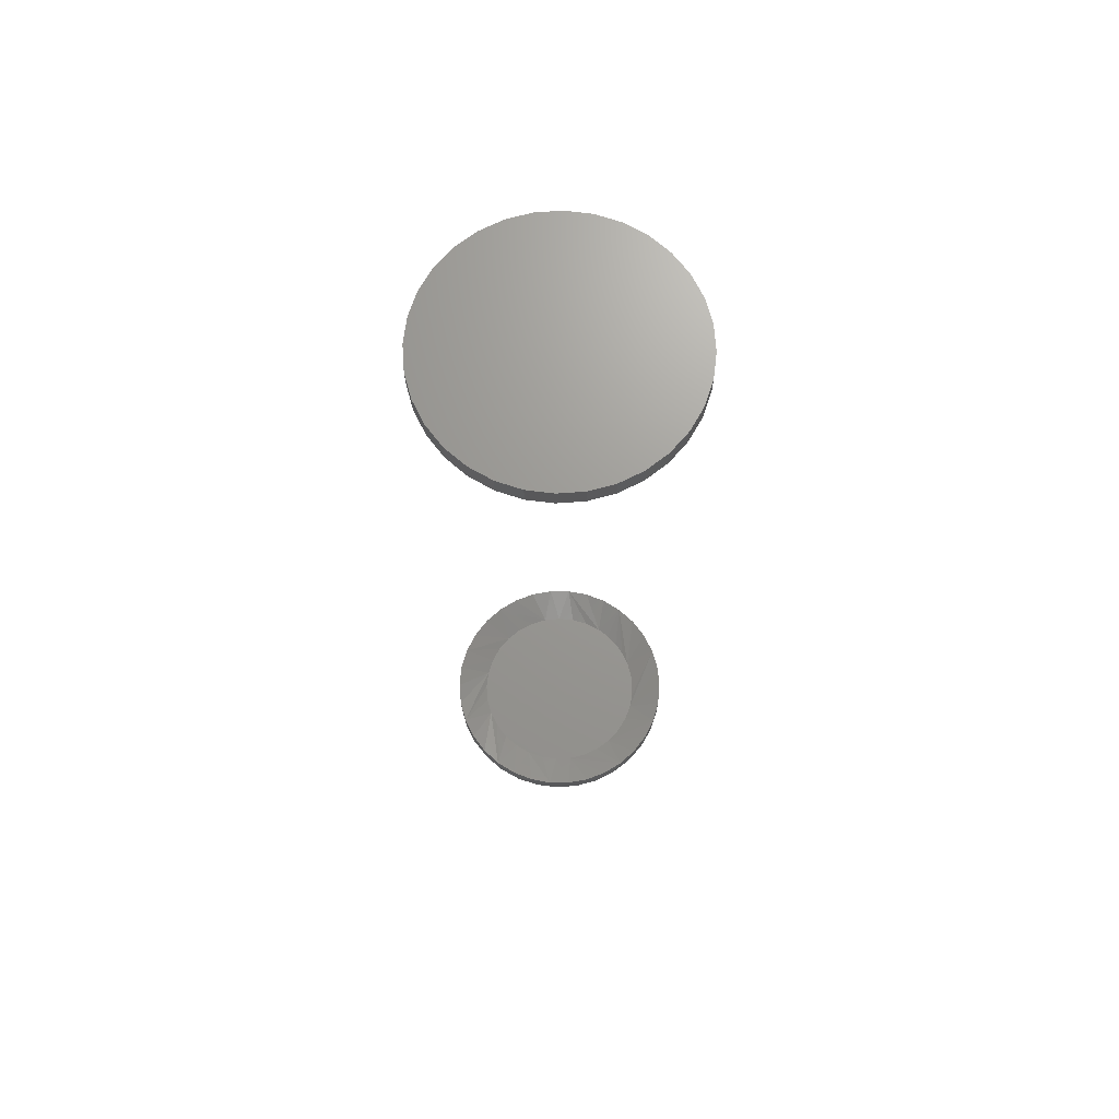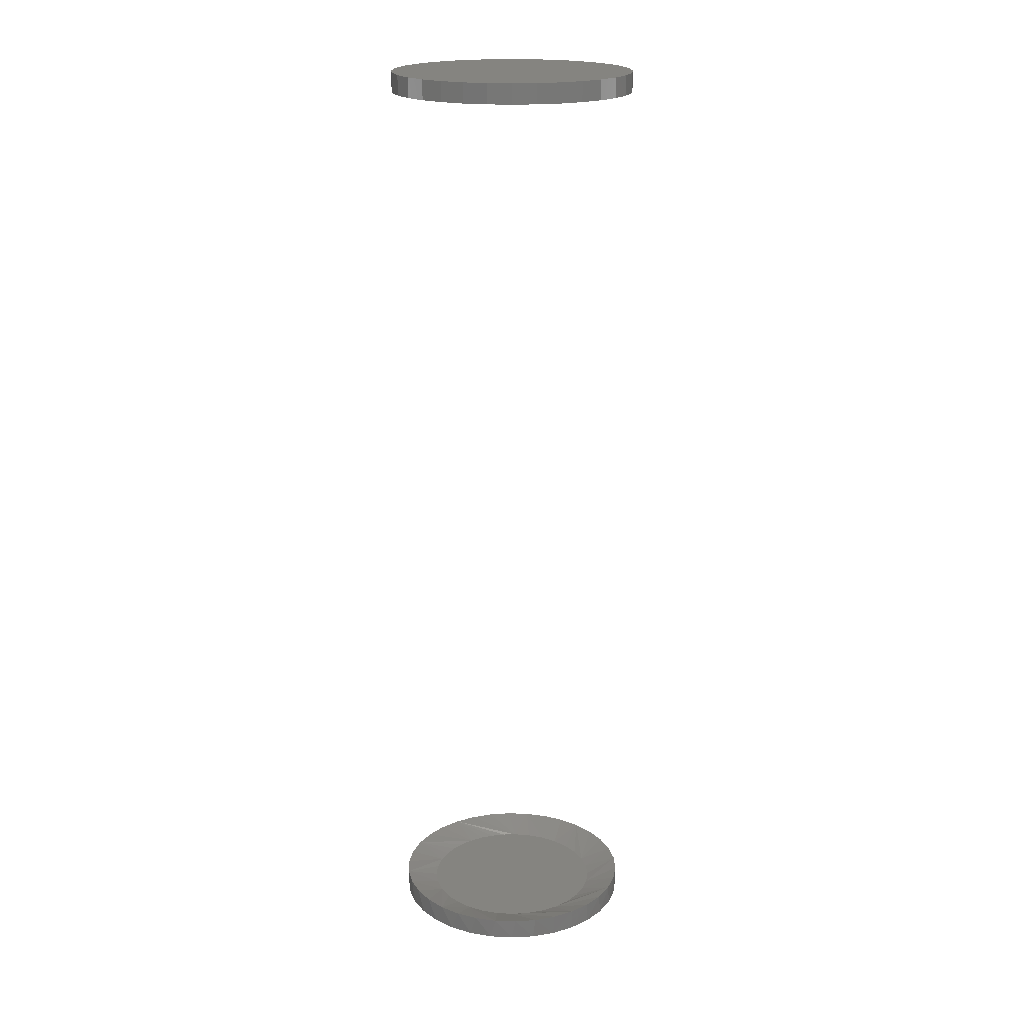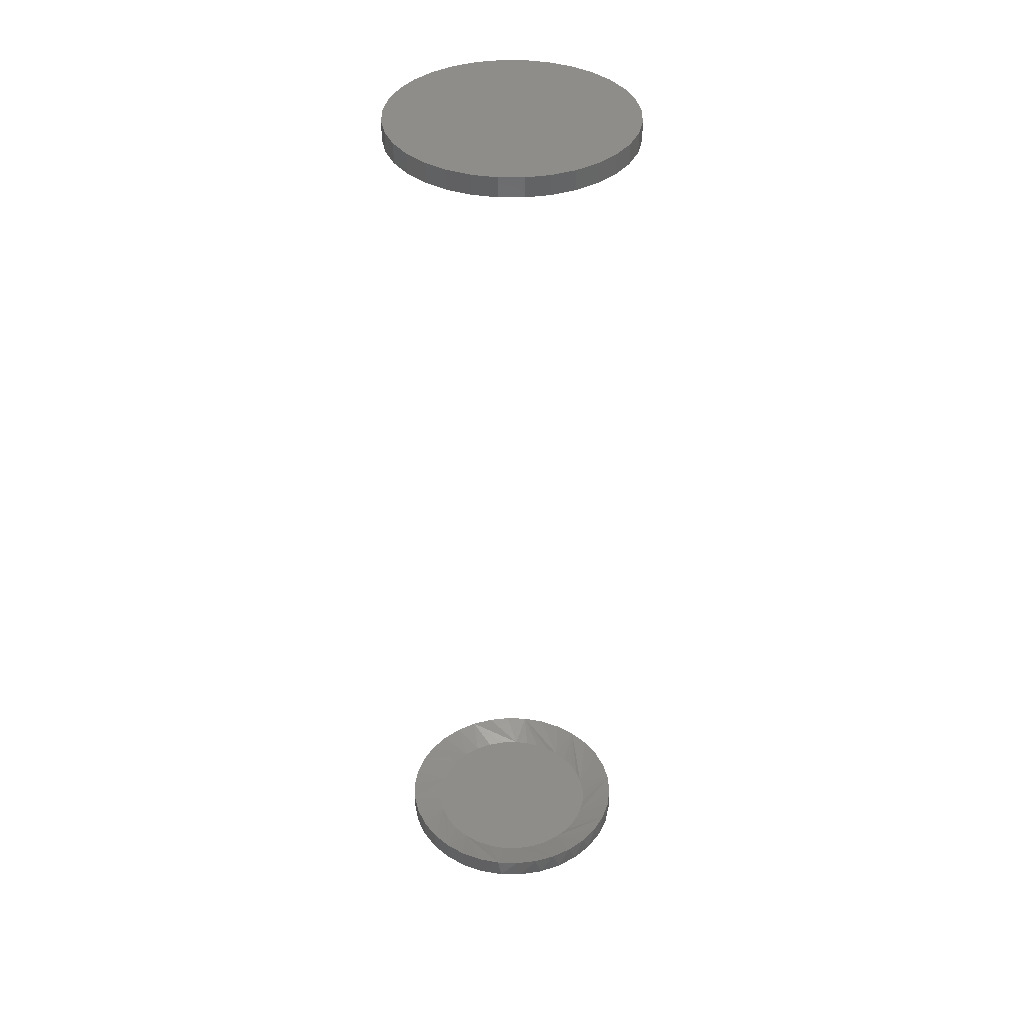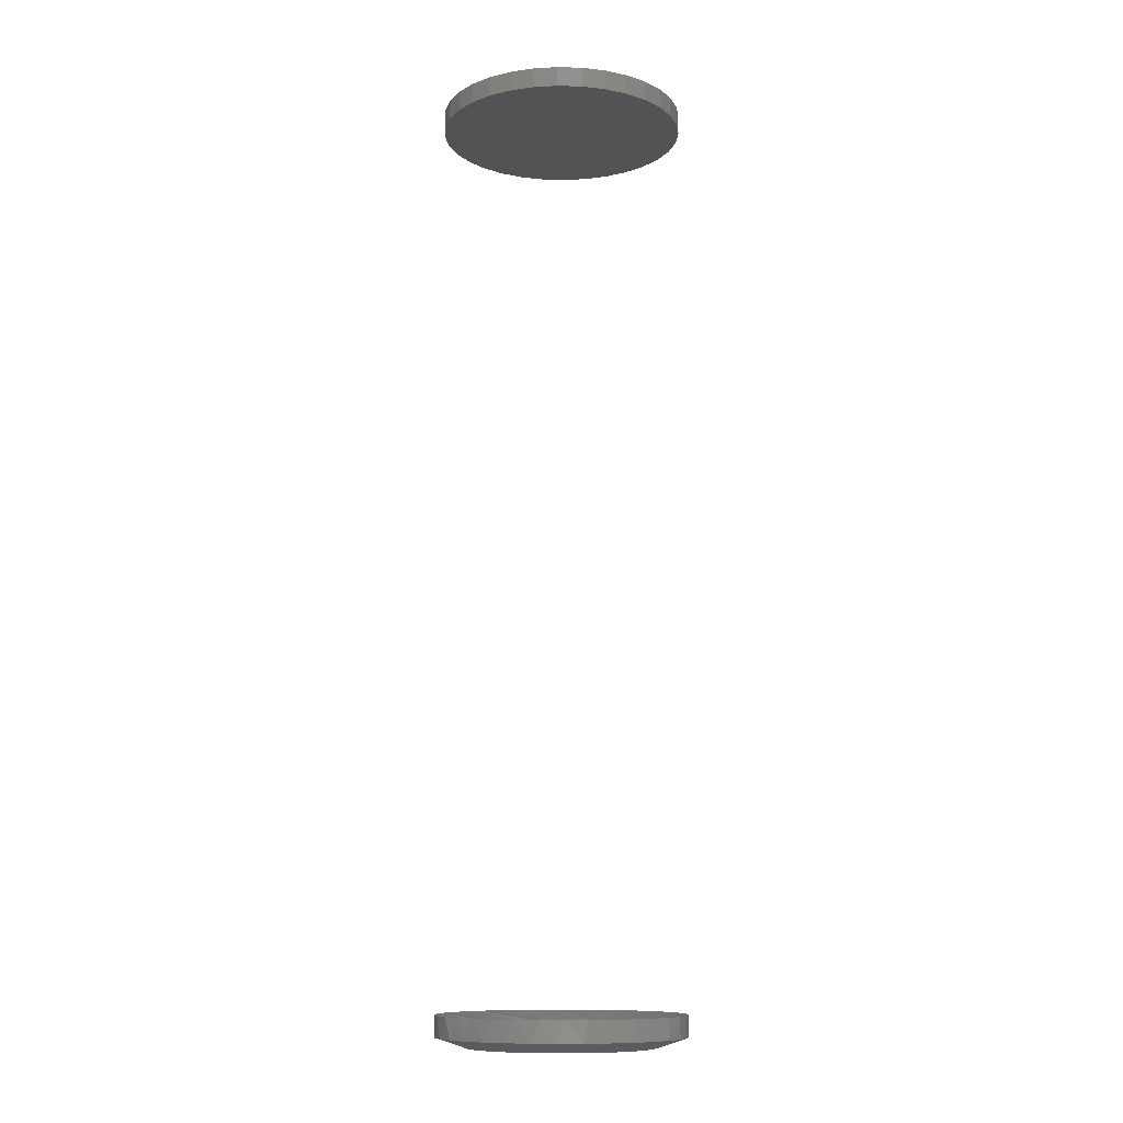
<metadata>
{"format":"stl","ext":"stl","renderer":"f3d","projection":"perspective","resolution":1024,"background":"white","views":[{"elev":69.7,"azim":159.0,"up":"+Z"},{"elev":19.6,"azim":56.4,"up":"+Z"},{"elev":38.6,"azim":129.7,"up":"+Z"},{"elev":-10.8,"azim":-133.2,"up":"+Z"}]}
</metadata>
<code>
# stl→obj: 197 verts, 386 faces
v -0.1916 0.03773 -0.7344
v -0.1823 0.06987 -0.7014
v -0.1806 0.07402 -0.7344
v -0.1663 0.1018 -0.7014
v -0.1627 0.1075 -0.7344
v -0.1448 0.1303 -0.7014
v -0.1387 0.1368 -0.7344
v -0.1185 0.1544 -0.7014
v -0.1094 0.1608 -0.7344
v -0.08811 0.1731 -0.7014
v -0.07591 0.1787 -0.7344
v -0.05482 0.186 -0.7014
v -0.03963 0.1897 -0.7344
v -0.01974 0.1926 -0.7014
v -0.001891 0.1934 -0.7344
v 0.01595 0.1926 -0.7014
v 0.03584 0.1897 -0.7344
v 0.05104 0.186 -0.7014
v 0.07213 0.1787 -0.7344
v 0.08432 0.1731 -0.7014
v 0.1056 0.1608 -0.7344
v 0.1147 0.1544 -0.7014
v 0.1349 0.1368 -0.7344
v 0.141 0.1303 -0.7014
v 0.1589 0.1075 -0.7344
v 0.1626 0.1018 -0.7014
v 0.1768 0.07402 -0.7344
v 0.1785 0.06987 -0.7014
v 0.1878 0.03773 -0.7344
v -0.1953 2.369e-17 -0.7344
v -0.1953 1.071e-12 -0.7014
v -0.192 0.03554 -0.7014
v 0.1915 0 -0.7014
v 0.1915 -4.737e-17 -0.7344
v 0.1882 0.03554 -0.7014
v -0.1953 2.369e-17 0.7188
v -0.1953 2.369e-17 0.75
v -0.1916 0.03773 0.7188
v -0.1916 0.03773 0.75
v -0.1806 0.07402 0.7188
v -0.1806 0.07402 0.75
v -0.1627 0.1075 0.7188
v -0.1627 0.1075 0.75
v -0.1387 0.1368 0.7188
v -0.1387 0.1368 0.75
v -0.1094 0.1608 0.7188
v -0.1094 0.1608 0.75
v -0.07591 0.1787 0.7188
v -0.07591 0.1787 0.75
v -0.03963 0.1897 0.7188
v -0.03963 0.1897 0.75
v -0.001891 0.1934 0.7188
v -0.001891 0.1934 0.75
v 0.03584 0.1897 0.7188
v 0.03584 0.1897 0.75
v 0.07213 0.1787 0.7188
v 0.07213 0.1787 0.75
v 0.1056 0.1608 0.7188
v 0.1056 0.1608 0.75
v 0.1349 0.1368 0.7188
v 0.1349 0.1368 0.75
v 0.1589 0.1075 0.7188
v 0.1589 0.1075 0.75
v 0.1768 0.07402 0.7188
v 0.1768 0.07402 0.75
v 0.1878 0.03773 0.7188
v 0.1878 0.03773 0.75
v 0.1915 0 0.7188
v 0.1915 0 0.75
v 0.1878 -0.03773 -0.7344
v 0.1785 -0.06987 -0.7014
v 0.1768 -0.07402 -0.7344
v 0.1626 -0.1018 -0.7014
v 0.1589 -0.1075 -0.7344
v 0.141 -0.1303 -0.7014
v 0.1349 -0.1368 -0.7344
v 0.1147 -0.1544 -0.7014
v 0.1056 -0.1608 -0.7344
v 0.08432 -0.1731 -0.7014
v 0.07213 -0.1787 -0.7344
v 0.05104 -0.186 -0.7014
v 0.03584 -0.1897 -0.7344
v 0.01596 -0.1926 -0.7014
v -0.001891 -0.1934 -0.7344
v -0.01974 -0.1926 -0.7014
v -0.03963 -0.1897 -0.7344
v -0.05482 -0.186 -0.7014
v -0.07591 -0.1787 -0.7344
v -0.08811 -0.1731 -0.7014
v -0.1094 -0.1608 -0.7344
v -0.1185 -0.1544 -0.7014
v -0.1387 -0.1368 -0.7344
v -0.1448 -0.1303 -0.7014
v -0.1627 -0.1075 -0.7344
v -0.1663 -0.1018 -0.7014
v -0.1806 -0.07402 -0.7344
v -0.1823 -0.06987 -0.7014
v -0.1916 -0.03773 -0.7344
v 0.1882 -0.03554 -0.7014
v -0.192 -0.03554 -0.7014
v 0.1878 -0.03773 0.7188
v 0.1878 -0.03773 0.75
v 0.1768 -0.07402 0.7188
v 0.1768 -0.07402 0.75
v 0.1589 -0.1075 0.7188
v 0.1589 -0.1075 0.75
v 0.1349 -0.1368 0.7188
v 0.1349 -0.1368 0.75
v 0.1056 -0.1608 0.7188
v 0.1056 -0.1608 0.75
v 0.07213 -0.1787 0.7188
v 0.07213 -0.1787 0.75
v 0.03584 -0.1897 0.7188
v 0.03584 -0.1897 0.75
v -0.001891 -0.1934 0.7188
v -0.001891 -0.1934 0.75
v -0.03963 -0.1897 0.7188
v -0.03963 -0.1897 0.75
v -0.07591 -0.1787 0.7188
v -0.07591 -0.1787 0.75
v -0.1094 -0.1608 0.7188
v -0.1094 -0.1608 0.75
v -0.1387 -0.1368 0.7188
v -0.1387 -0.1368 0.75
v -0.1627 -0.1075 0.7188
v -0.1627 -0.1075 0.75
v -0.1806 -0.07402 0.7188
v -0.1806 -0.07402 0.75
v -0.1916 -0.03773 0.7188
v -0.1916 -0.03773 0.75
v 0.09914 0.09906 -0.7188
v 0.1163 0.07785 -0.7188
v 0.129 0.05366 -0.7188
v 0.1369 0.02738 -0.7188
v 0.02871 0.1381 -0.7188
v 0.05454 0.1297 -0.7188
v 0.07831 0.1166 -0.7188
v -0.05173 0.1324 -0.7188
v -0.0254 0.1395 -0.7188
v 0.001734 0.1414 -0.7188
v -0.09809 0.1037 -0.7188
v -0.07627 0.1204 -0.7188
v -0.1434 -1.056e-06 -0.7188
v -0.1416 0.02213 -0.7188
v -0.1364 0.04372 -0.7188
v -0.1279 0.06423 -0.7188
v -0.1163 0.08316 -0.7188
v 0.1396 1.234e-12 -0.7188
v -0.0254 -0.1395 -0.7188
v -0.05173 -0.1324 -0.7188
v -0.07626 -0.1204 -0.7188
v -0.09809 -0.1037 -0.7188
v -0.1163 -0.08316 -0.7188
v 0.05454 -0.1297 -0.7188
v 0.02871 -0.1381 -0.7188
v 0.001735 -0.1414 -0.7188
v 0.1163 -0.07785 -0.7188
v 0.09914 -0.09906 -0.7188
v 0.07831 -0.1166 -0.7188
v -0.1279 -0.06423 -0.7188
v -0.1364 -0.04372 -0.7188
v -0.1416 -0.02213 -0.7188
v 0.1369 -0.02738 -0.7188
v 0.129 -0.05366 -0.7188
v -0.042 0.141 -0.75
v -0.01541 0.1459 -0.75
v 0.01163 0.1459 -0.75
v 0.03821 0.141 -0.75
v -0.06721 0.1312 -0.75
v 0.06343 0.1312 -0.75
v 0.0267 -0.1437 -0.75
v -0.03048 -0.1437 -0.75
v 0.05419 -0.1354 -0.75
v -0.001891 -0.1465 -0.75
v -0.05797 -0.1354 -0.75
v -0.08331 -0.1218 -0.75
v 0.07953 -0.1218 -0.75
v -0.1055 -0.1036 -0.75
v 0.1017 -0.1036 -0.75
v -0.1237 -0.08142 -0.75
v 0.12 -0.08142 -0.75
v -0.1373 -0.05608 -0.75
v 0.1335 -0.05608 -0.75
v -0.1456 -0.02859 -0.75
v 0.1418 -0.02859 -0.75
v -0.1484 -1.094e-06 -0.75
v 0.1447 2.942e-17 -0.75
v -0.1459 0.02693 -0.75
v 0.1422 0.02693 -0.75
v -0.1385 0.05294 -0.75
v 0.1348 0.05294 -0.75
v -0.1265 0.07715 -0.75
v 0.1227 0.07715 -0.75
v -0.1102 0.09873 -0.75
v 0.1064 0.09873 -0.75
v -0.09021 0.1169 -0.75
v 0.08642 0.1169 -0.75
f 1 2 3
f 3 2 4
f 3 4 5
f 5 4 6
f 5 6 7
f 7 6 8
f 7 8 9
f 9 8 10
f 9 10 11
f 11 10 12
f 11 12 13
f 13 12 14
f 13 14 15
f 14 16 15
f 17 15 16
f 16 18 17
f 19 17 18
f 18 20 19
f 21 19 20
f 20 22 21
f 23 21 22
f 22 24 23
f 25 23 24
f 24 26 25
f 27 25 26
f 26 28 27
f 29 27 28
f 30 31 1
f 1 31 32
f 1 32 2
f 33 34 35
f 35 34 29
f 35 29 28
f 36 37 38
f 38 37 39
f 38 39 40
f 40 39 41
f 40 41 42
f 42 41 43
f 42 43 44
f 44 43 45
f 44 45 46
f 46 45 47
f 46 47 48
f 48 47 49
f 48 49 50
f 50 49 51
f 50 51 52
f 52 51 53
f 52 53 54
f 54 53 55
f 54 55 56
f 56 55 57
f 56 57 58
f 58 57 59
f 58 59 60
f 60 59 61
f 60 61 62
f 62 61 63
f 62 63 64
f 64 63 65
f 64 65 66
f 66 65 67
f 66 67 68
f 68 67 69
f 70 71 72
f 72 71 73
f 72 73 74
f 74 73 75
f 74 75 76
f 76 75 77
f 76 77 78
f 78 77 79
f 78 79 80
f 80 79 81
f 80 81 82
f 82 81 83
f 82 83 84
f 84 83 85
f 84 85 86
f 85 87 86
f 88 86 87
f 87 89 88
f 90 88 89
f 89 91 90
f 92 90 91
f 91 93 92
f 94 92 93
f 93 95 94
f 96 94 95
f 95 97 96
f 98 96 97
f 34 33 70
f 70 33 99
f 70 99 71
f 31 30 100
f 100 30 98
f 100 98 97
f 68 69 101
f 101 69 102
f 101 102 103
f 103 102 104
f 103 104 105
f 105 104 106
f 105 106 107
f 107 106 108
f 107 108 109
f 109 108 110
f 109 110 111
f 111 110 112
f 111 112 113
f 113 112 114
f 113 114 115
f 115 114 116
f 115 116 117
f 117 116 118
f 117 118 119
f 119 118 120
f 119 120 121
f 121 120 122
f 121 122 123
f 123 122 124
f 123 124 125
f 125 124 126
f 125 126 127
f 127 126 128
f 127 128 129
f 129 128 130
f 129 130 36
f 36 130 37
f 52 54 50
f 48 50 54
f 56 48 54
f 113 117 111
f 115 117 113
f 117 119 111
f 111 119 121
f 111 121 109
f 109 121 123
f 109 123 107
f 107 123 125
f 107 125 105
f 105 125 127
f 105 127 103
f 103 127 129
f 103 129 101
f 101 129 36
f 101 36 68
f 68 36 38
f 68 38 66
f 66 38 40
f 66 40 64
f 64 40 42
f 64 42 62
f 62 42 44
f 62 44 60
f 60 44 46
f 60 46 58
f 58 46 48
f 58 48 56
f 22 20 131
f 131 24 22
f 132 24 131
f 132 26 24
f 133 26 132
f 26 133 134
f 14 12 135
f 16 14 135
f 135 18 16
f 136 18 135
f 136 20 18
f 137 20 136
f 137 131 20
f 8 6 138
f 10 8 138
f 138 12 10
f 139 12 138
f 12 139 140
f 140 135 12
f 6 141 142
f 142 138 6
f 31 143 144
f 31 144 145
f 31 145 146
f 31 146 147
f 147 141 6
f 147 6 4
f 147 4 2
f 147 2 32
f 147 32 31
f 148 33 35
f 148 35 28
f 148 28 26
f 148 26 134
f 83 81 149
f 85 83 149
f 149 87 85
f 150 87 149
f 150 89 87
f 151 89 150
f 89 151 152
f 152 153 89
f 77 75 154
f 79 77 154
f 154 81 79
f 155 81 154
f 81 155 156
f 156 149 81
f 71 99 157
f 75 158 159
f 159 154 75
f 153 93 91
f 91 89 153
f 95 93 153
f 95 153 160
f 95 160 161
f 95 161 162
f 95 162 143
f 33 148 163
f 33 163 164
f 33 164 157
f 33 157 99
f 143 31 100
f 143 100 97
f 143 97 95
f 71 157 73
f 73 157 158
f 73 158 75
f 139 135 140
f 135 139 138
f 135 138 136
f 150 149 155
f 155 149 156
f 136 138 137
f 137 138 142
f 137 142 131
f 131 142 141
f 131 141 132
f 132 141 147
f 132 147 133
f 133 147 146
f 133 146 145
f 133 145 134
f 134 145 144
f 134 144 148
f 148 144 143
f 148 143 163
f 163 143 162
f 163 162 164
f 164 162 161
f 164 161 157
f 157 161 160
f 157 160 153
f 157 153 158
f 158 153 152
f 158 152 159
f 159 152 151
f 159 151 154
f 154 151 150
f 154 150 155
f 165 166 167
f 168 165 167
f 169 165 168
f 170 169 168
f 171 172 173
f 174 172 171
f 172 175 173
f 173 175 176
f 173 176 177
f 177 176 178
f 177 178 179
f 179 178 180
f 179 180 181
f 181 180 182
f 181 182 183
f 183 182 184
f 183 184 185
f 185 184 186
f 185 186 187
f 187 186 188
f 187 188 189
f 189 188 190
f 189 190 191
f 191 190 192
f 191 192 193
f 193 192 194
f 193 194 195
f 195 194 196
f 195 196 197
f 197 196 169
f 197 169 170
f 178 88 90
f 180 94 182
f 184 182 94
f 172 82 84
f 175 88 176
f 88 178 176
f 173 76 78
f 171 82 174
f 82 172 174
f 181 70 72
f 179 76 177
f 76 173 177
f 34 70 181
f 34 181 183
f 34 183 185
f 34 185 187
f 186 184 94
f 186 94 96
f 186 96 98
f 186 98 30
f 94 180 92
f 92 180 178
f 92 178 90
f 88 175 86
f 86 175 172
f 86 172 84
f 82 171 80
f 80 171 173
f 80 173 78
f 76 179 74
f 74 179 181
f 74 181 72
f 195 19 21
f 195 21 23
f 168 13 15
f 168 15 17
f 17 19 168
f 168 19 170
f 197 170 19
f 19 195 197
f 169 7 9
f 9 11 169
f 169 11 165
f 11 13 165
f 165 13 166
f 167 166 13
f 13 168 167
f 192 1 3
f 194 7 196
f 7 169 196
f 25 187 189
f 25 189 191
f 25 191 193
f 25 193 195
f 25 195 23
f 30 1 192
f 30 192 190
f 30 190 188
f 30 188 186
f 187 25 27
f 187 27 29
f 187 29 34
f 7 194 5
f 5 194 192
f 5 192 3
f 51 55 53
f 55 51 49
f 55 49 57
f 112 118 114
f 114 118 116
f 57 49 59
f 59 49 47
f 59 47 61
f 61 47 45
f 61 45 63
f 63 45 43
f 63 43 65
f 65 43 41
f 65 41 67
f 67 41 39
f 67 39 69
f 69 39 37
f 69 37 102
f 102 37 130
f 102 130 104
f 104 130 128
f 104 128 106
f 106 128 126
f 106 126 108
f 108 126 124
f 108 124 110
f 110 124 122
f 110 122 112
f 112 122 120
f 112 120 118

</code>
